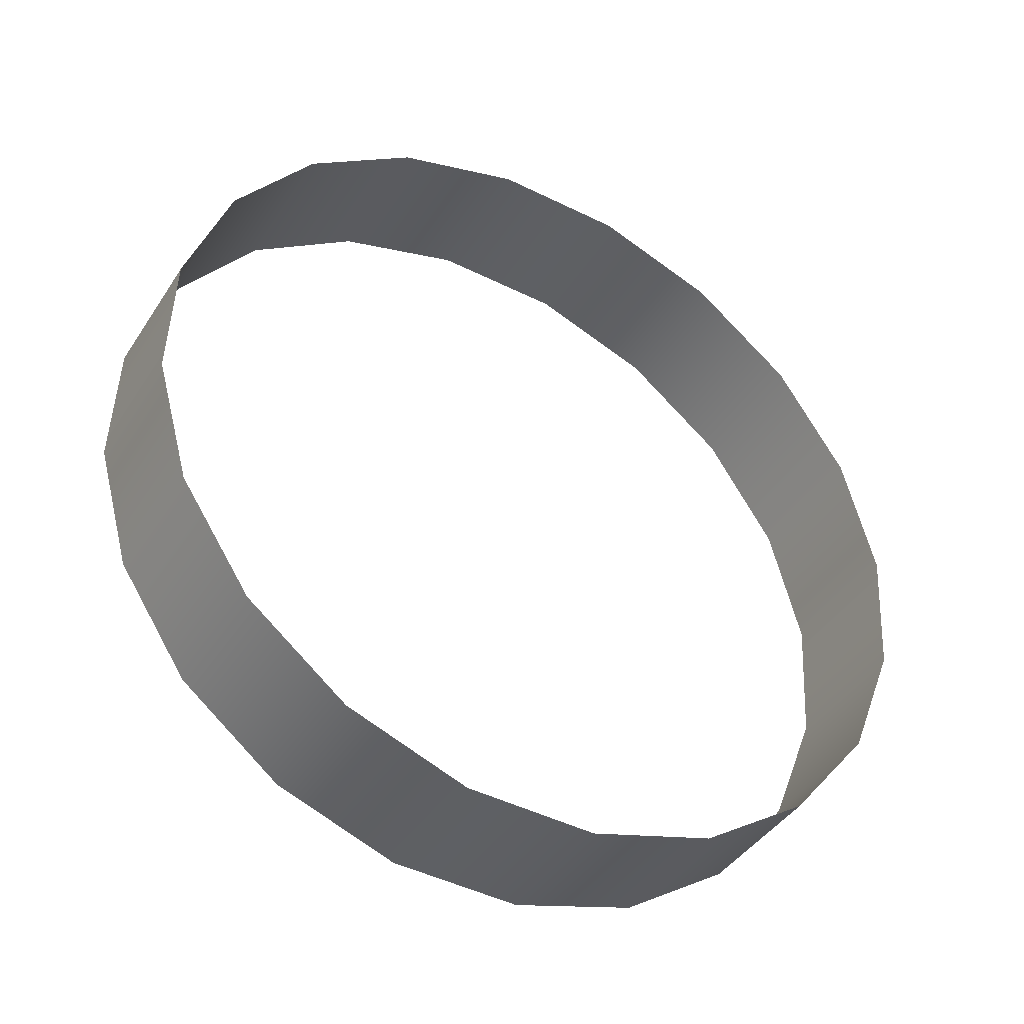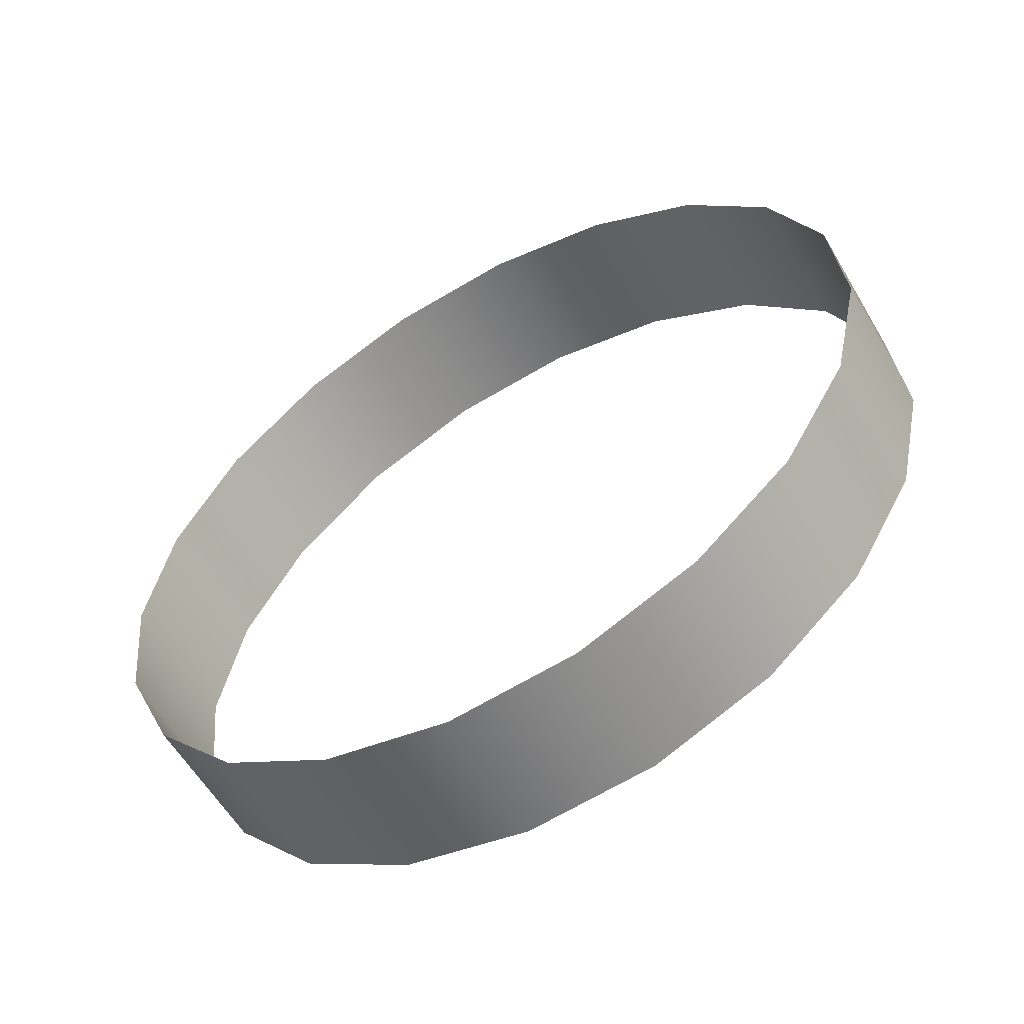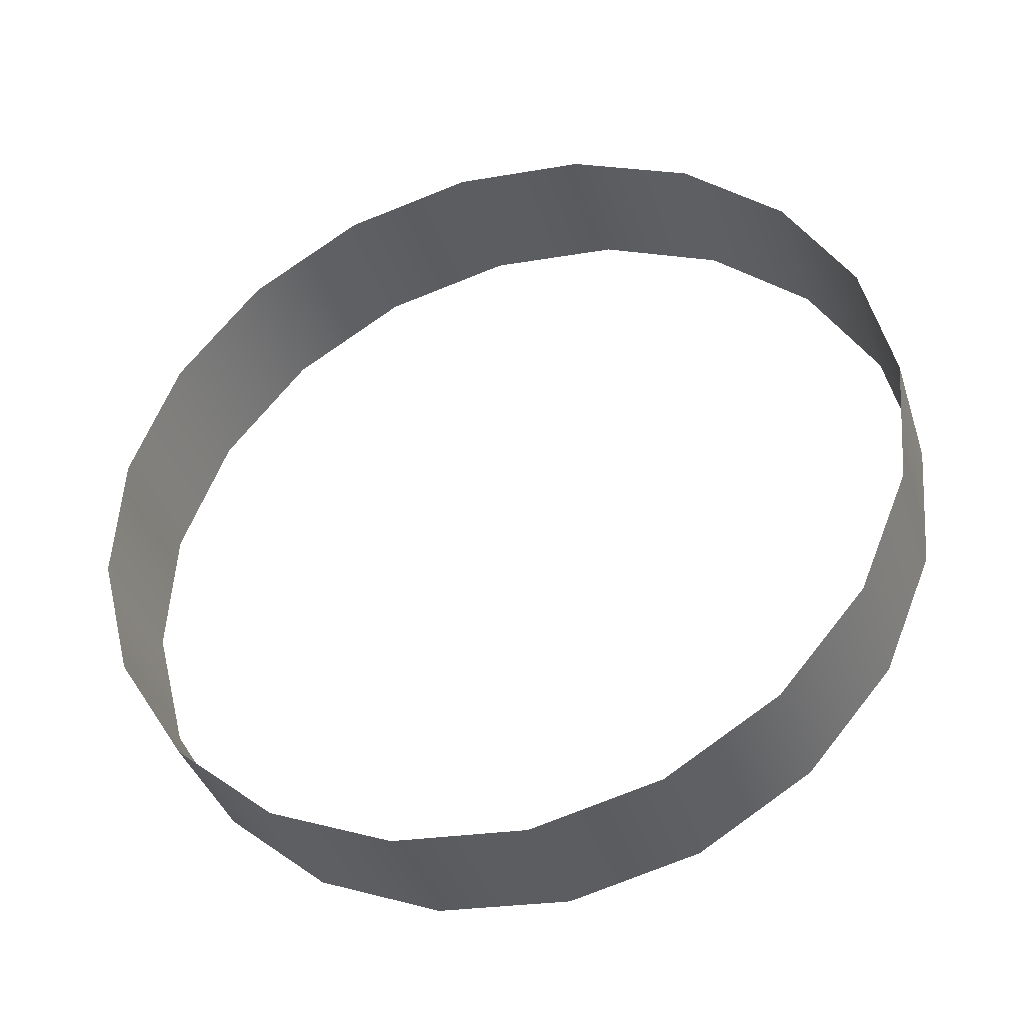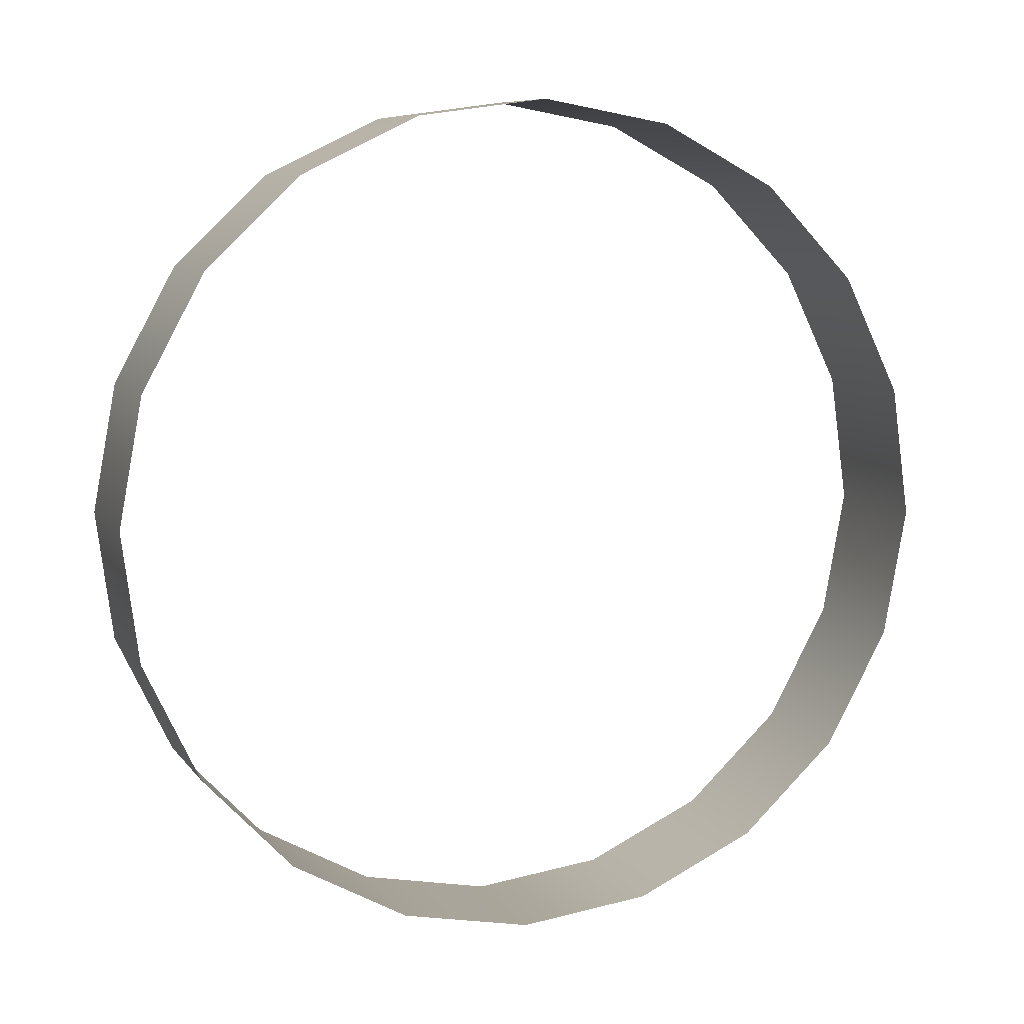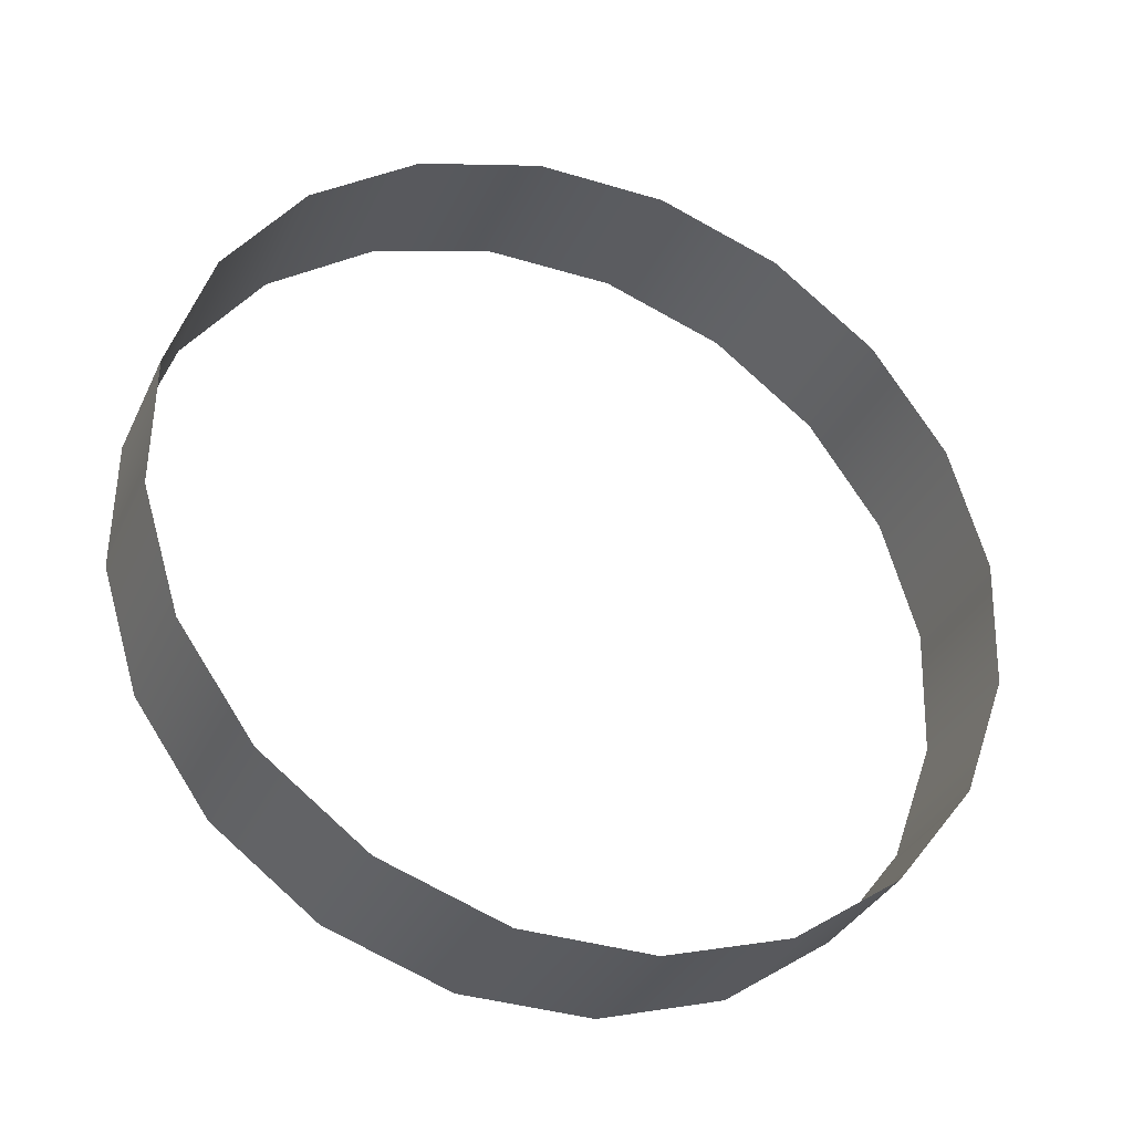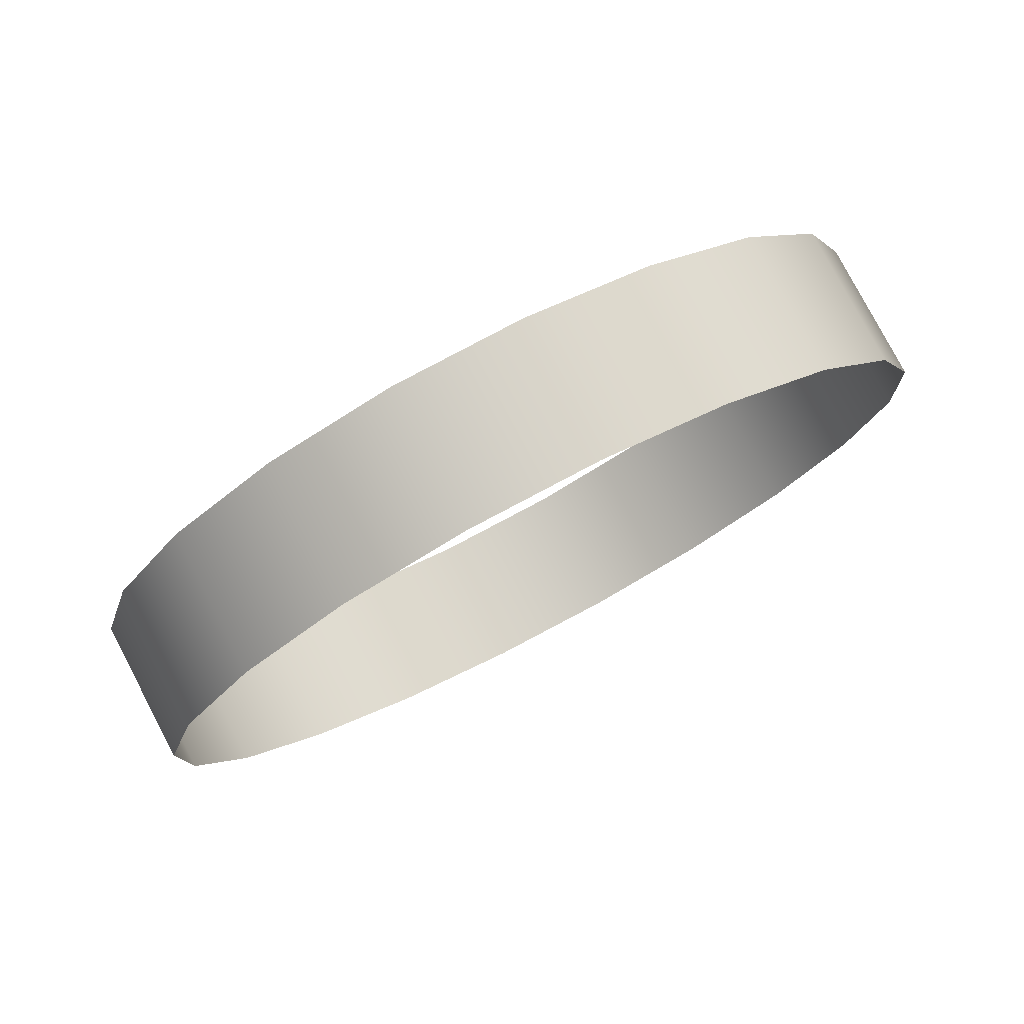
<metadata>
{"format":"obj","ext":"obj","renderer":"f3d","projection":"perspective","resolution":1024,"background":"white","views":[{"elev":43.8,"azim":10.3,"up":"+Z"},{"elev":34.3,"azim":-177.2,"up":"+Z"},{"elev":27.8,"azim":124.8,"up":"+Z"},{"elev":-58.6,"azim":-131.4,"up":"+Z"},{"elev":36.2,"azim":42.2,"up":"+Z"},{"elev":-23.8,"azim":158.2,"up":"+Z"}]}
</metadata>
<code>
o Group3/mesh9/mesh9-geometry#mesh9-geometry
v 0.07095 0.3992 0.3714
v 0.0883 0.3932 0.378
v 0.08111 0.3932 0.3656
v 0.07814 0.3992 0.3839
v 0.08918 0.3839 0.3609
v 0.05969 0.4013 0.3779
v 0.09636 0.3839 0.3734
v 0.06688 0.4013 0.3904
v 0.09435 0.3722 0.3579
v 0.04843 0.3992 0.3844
v 0.1015 0.3722 0.3704
v 0.05562 0.3992 0.3969
v 0.09614 0.3592 0.3569
v 0.03827 0.3932 0.3903
v 0.1033 0.3592 0.3693
v 0.04546 0.3932 0.4027
v 0.09435 0.3462 0.3579
v 0.0374 0.3839 0.4074
v 0.1015 0.3462 0.3704
v 0.03021 0.3839 0.395
v 0.08918 0.3345 0.3609
v 0.03222 0.3722 0.4104
v 0.09636 0.3345 0.3734
v 0.02503 0.3722 0.3979
v 0.08111 0.3252 0.3656
v 0.03044 0.3592 0.4114
v 0.0883 0.3252 0.378
v 0.02325 0.3592 0.399
v 0.07814 0.3192 0.3839
v 0.03222 0.3462 0.4104
v 0.07095 0.3192 0.3714
v 0.02503 0.3462 0.3979
v 0.06688 0.3171 0.3904
v 0.0374 0.3345 0.4074
v 0.05969 0.3171 0.3779
v 0.03021 0.3345 0.395
v 0.05562 0.3192 0.3969
v 0.04546 0.3252 0.4027
v 0.04843 0.3192 0.3844
v 0.03827 0.3252 0.3903
f 1 2 3
f 2 1 4
f 2 5 3
f 6 4 1
f 5 2 7
f 4 6 8
f 7 9 5
f 10 8 6
f 9 7 11
f 8 10 12
f 11 13 9
f 14 12 10
f 13 11 15
f 12 14 16
f 15 17 13
f 14 18 16
f 17 15 19
f 18 14 20
f 19 21 17
f 20 22 18
f 21 19 23
f 22 20 24
f 23 25 21
f 24 26 22
f 25 23 27
f 26 24 28
f 29 25 27
f 28 30 26
f 25 29 31
f 30 28 32
f 33 31 29
f 32 34 30
f 31 33 35
f 34 32 36
f 37 35 33
f 36 38 34
f 35 37 39
f 38 36 40
f 38 39 37
f 39 38 40
f 3 2 1
f 4 1 2
f 3 5 2
f 1 4 6
f 7 2 5
f 8 6 4
f 5 9 7
f 6 8 10
f 11 7 9
f 12 10 8
f 9 13 11
f 10 12 14
f 15 11 13
f 16 14 12
f 13 17 15
f 16 18 14
f 19 15 17
f 20 14 18
f 17 21 19
f 18 22 20
f 23 19 21
f 24 20 22
f 21 25 23
f 22 26 24
f 27 23 25
f 28 24 26
f 27 25 29
f 26 30 28
f 31 29 25
f 32 28 30
f 29 31 33
f 30 34 32
f 35 33 31
f 36 32 34
f 33 35 37
f 34 38 36
f 39 37 35
f 40 36 38
f 37 39 38
f 40 38 39

</code>
